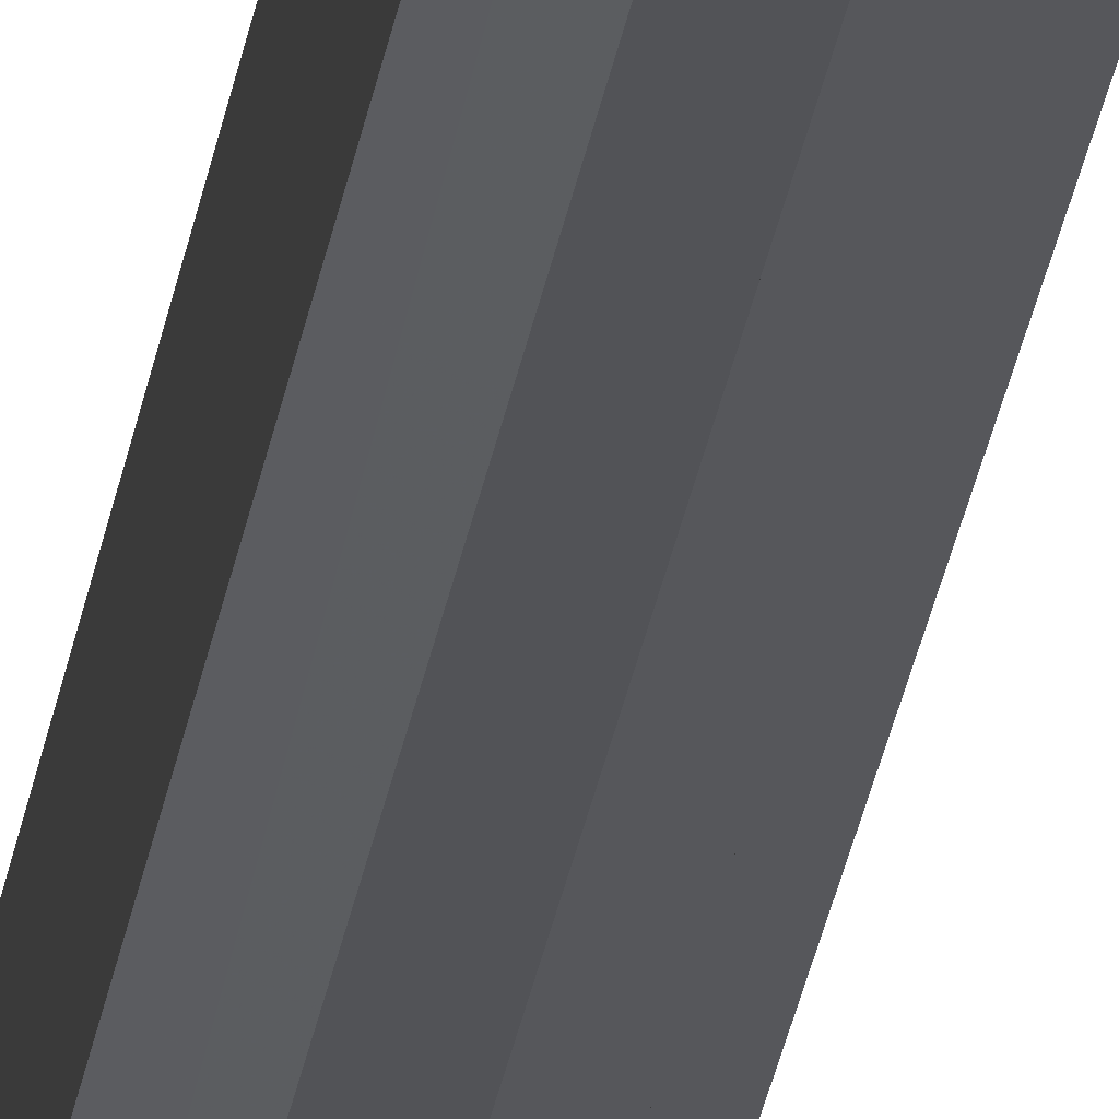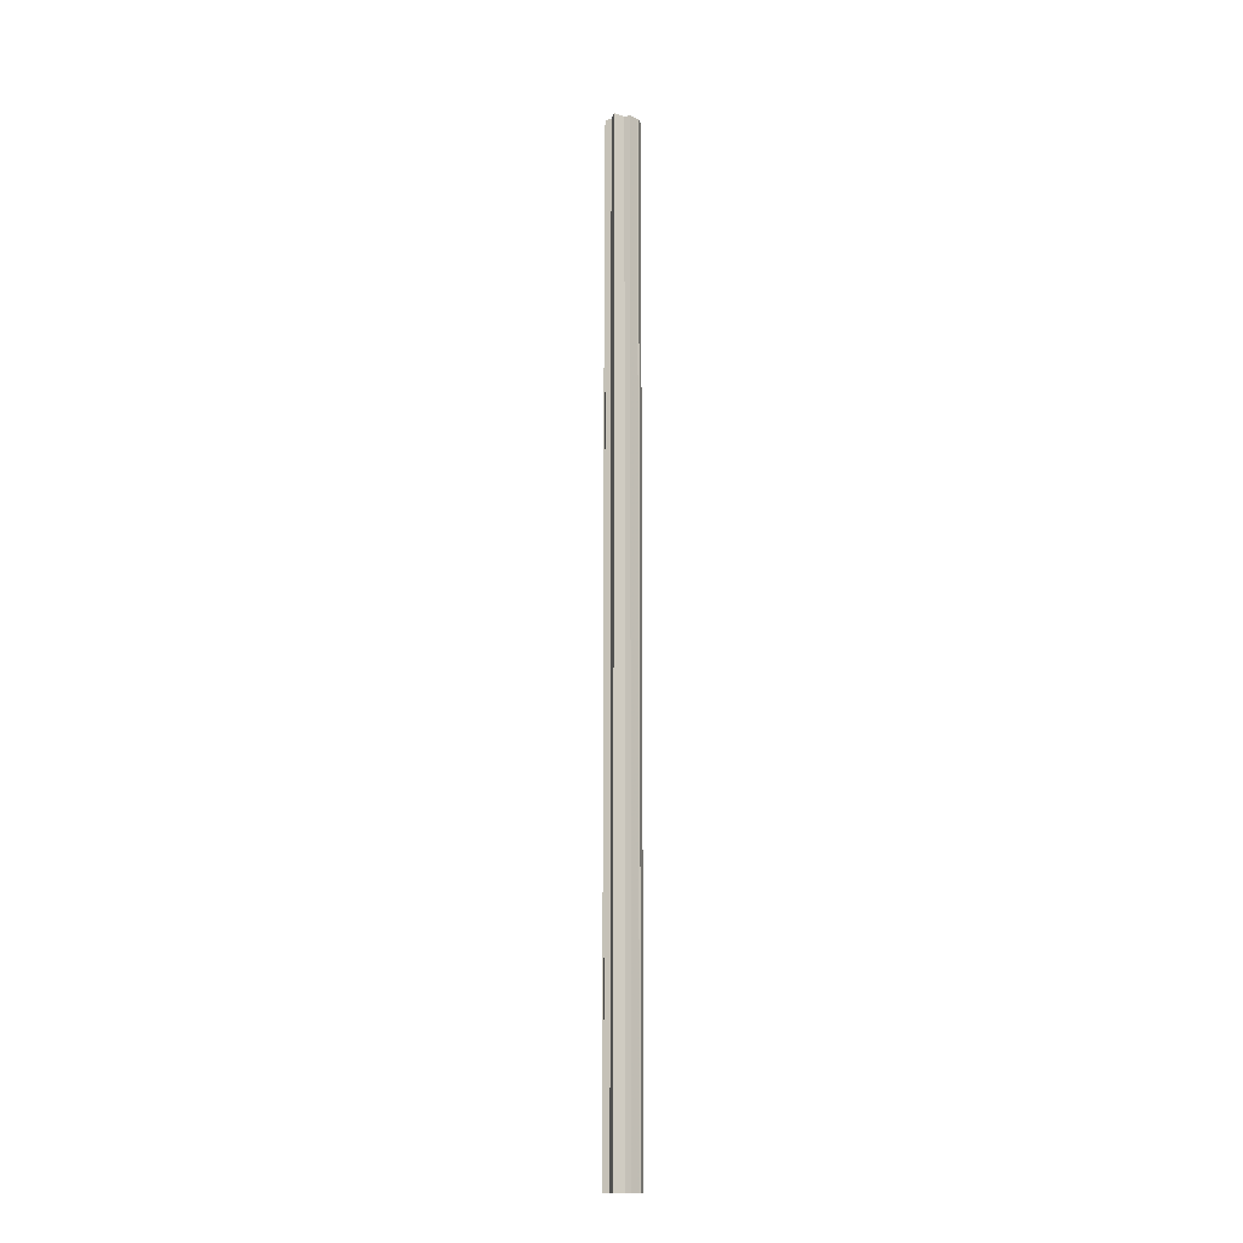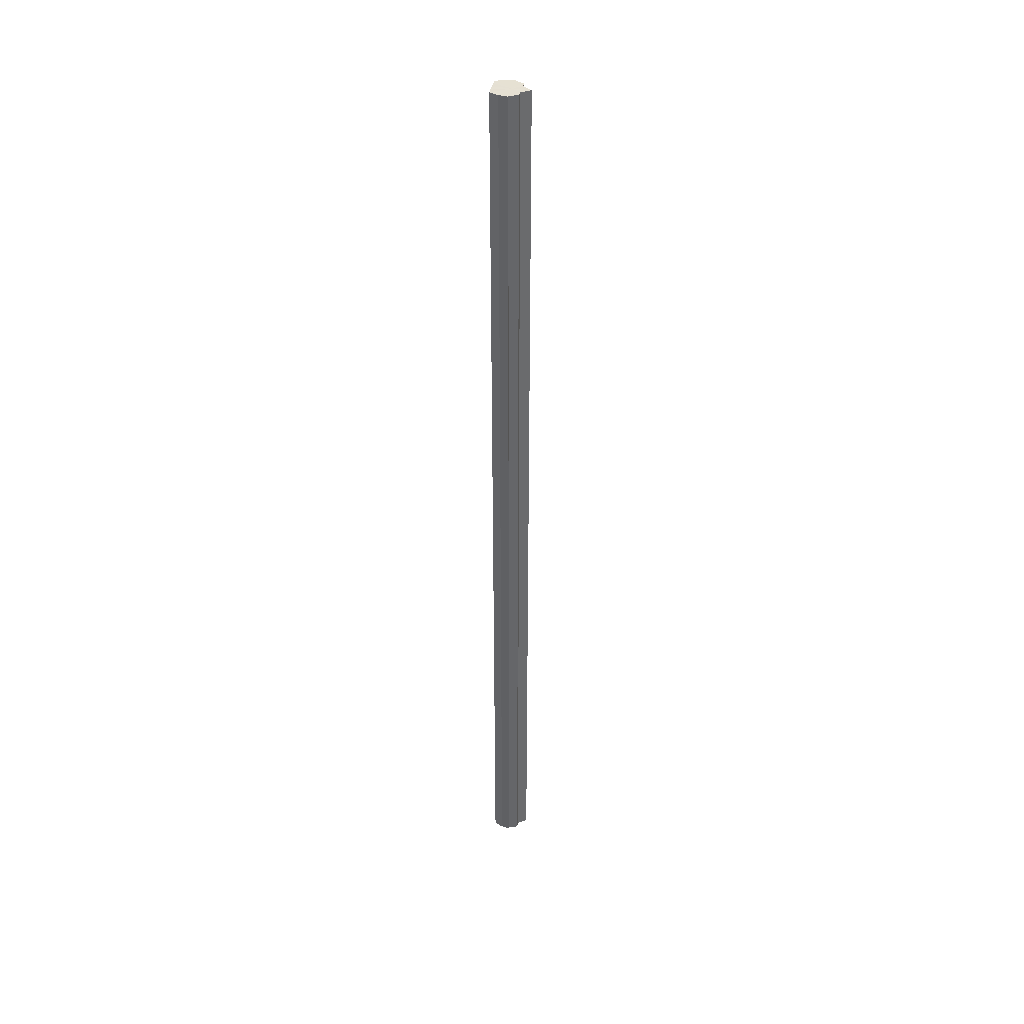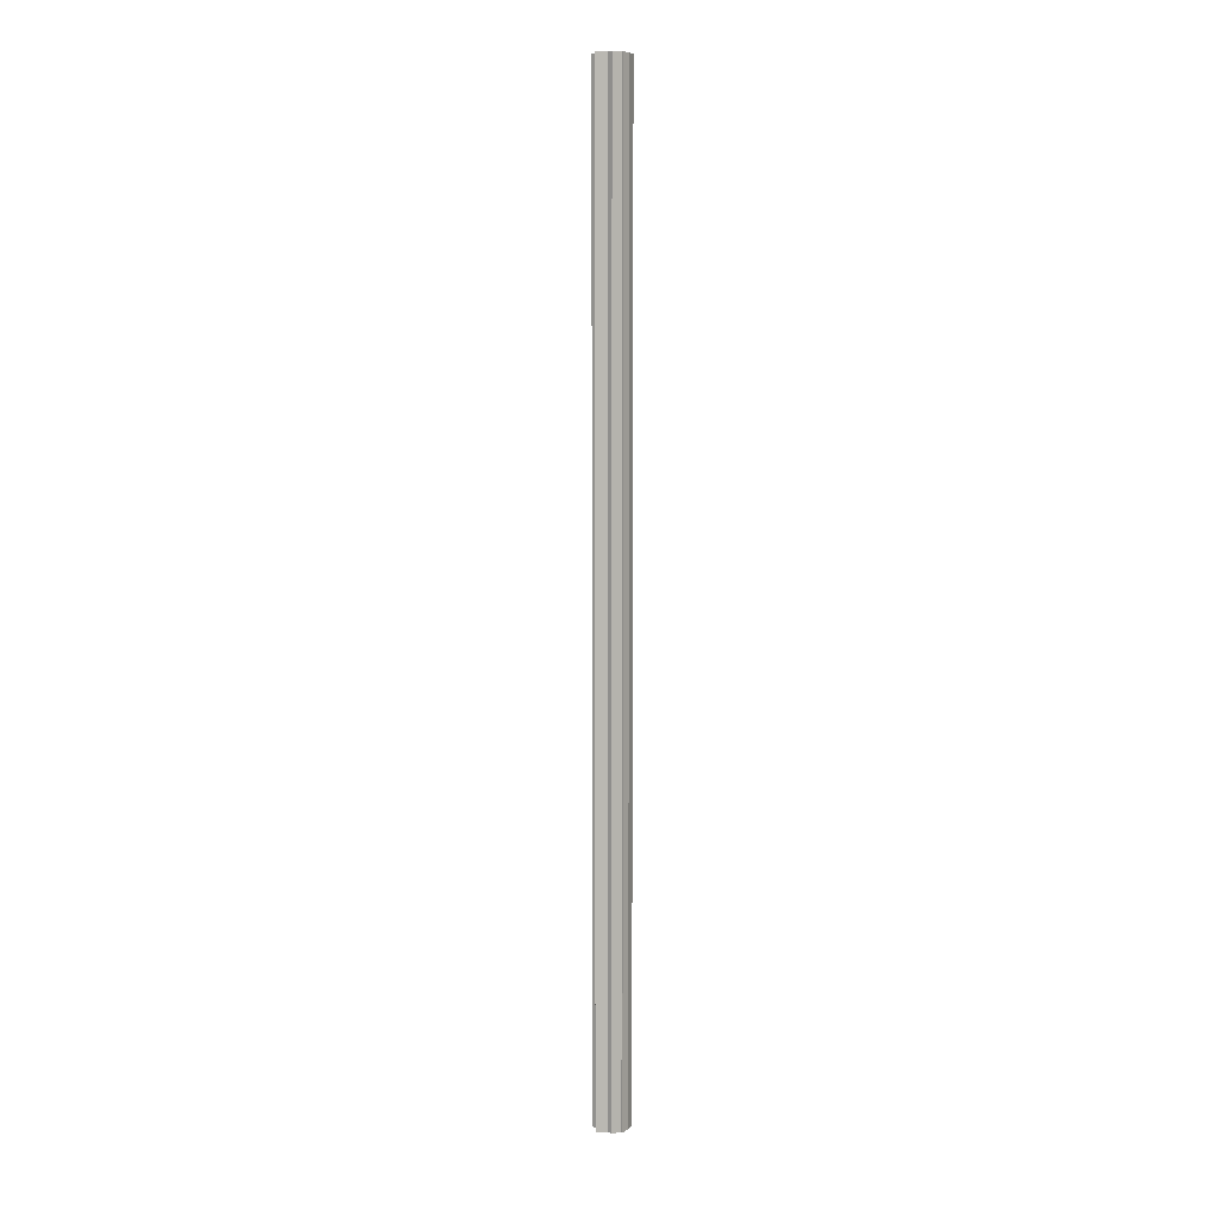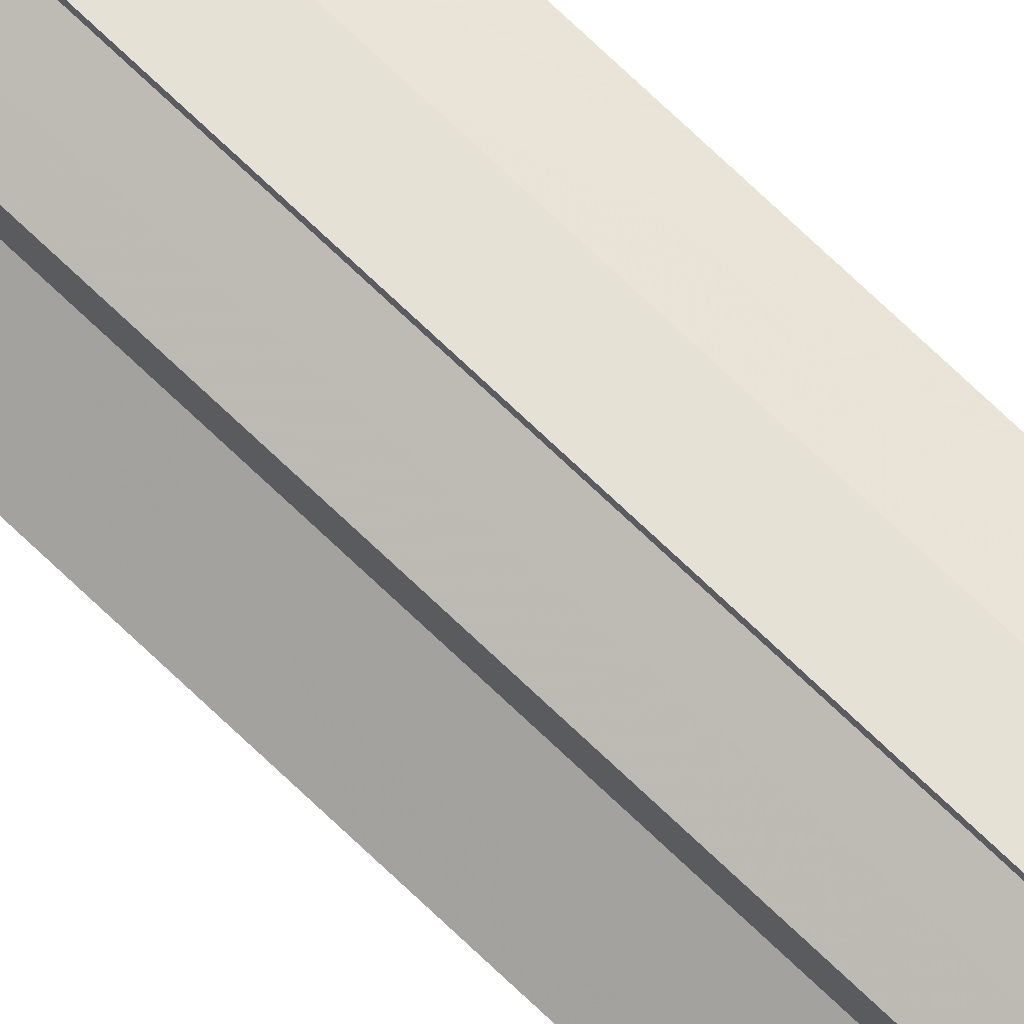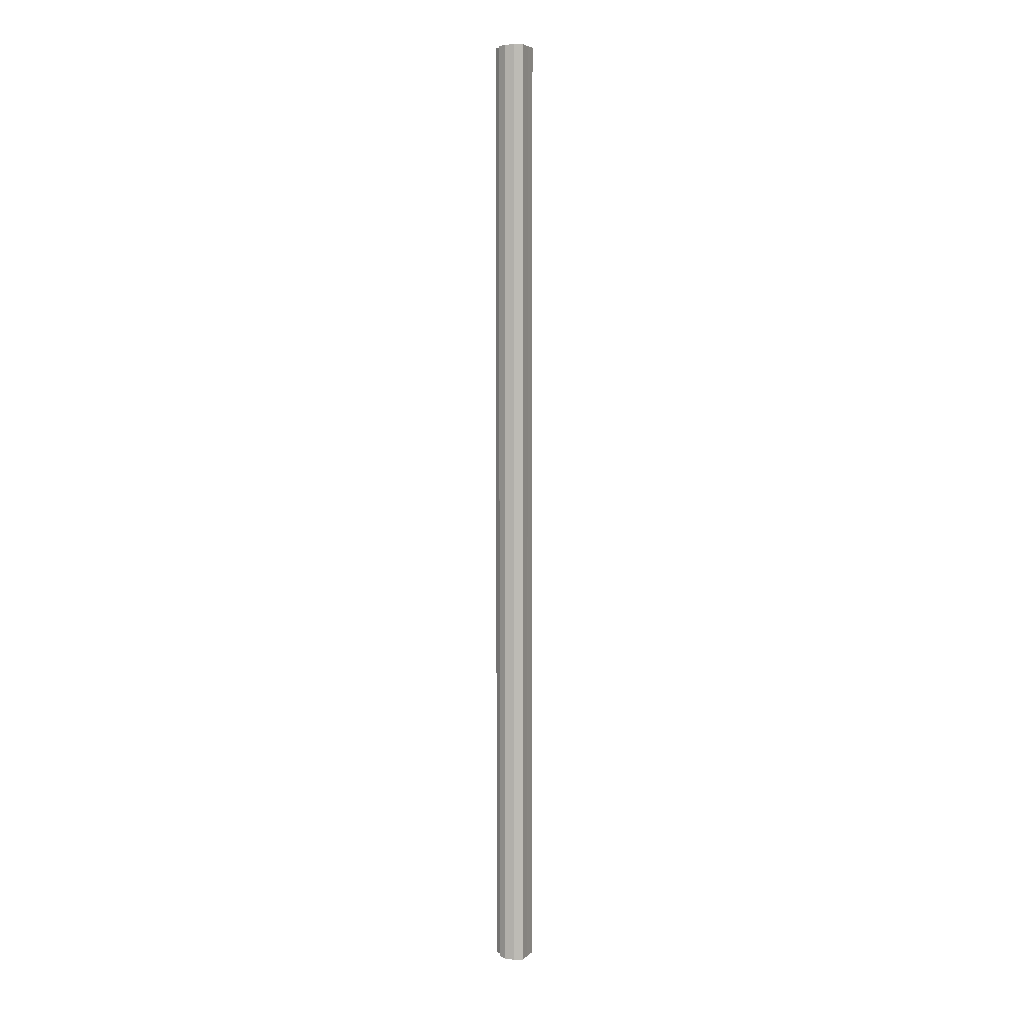
<metadata>
{"format":"obj","ext":"obj","renderer":"f3d","projection":"perspective","resolution":1024,"background":"white","views":[{"elev":-21.9,"azim":-6.7,"up":"+Z"},{"elev":-15.2,"azim":111.9,"up":"+Y"},{"elev":38.7,"azim":11.8,"up":"+Y"},{"elev":7.7,"azim":133.3,"up":"+Y"},{"elev":71.4,"azim":133.9,"up":"+Z"},{"elev":5.6,"azim":-156.2,"up":"+Y"}]}
</metadata>
<code>
o 2731
v 2221 1890 20.55
v 2221 1890 20.55
v 2221 1888 20.55
v 2221 1890 20.55
v 2221 1888 20.55
v 2221 1890 20.55
v 2221 1888 20.55
v 2221 1890 20.54
v 2221 1888 20.55
v 2221 1890 20.53
v 2221 1888 20.54
v 2221 1890 20.55
v 2221 1888 20.55
v 2221 1890 20.53
v 2221 1888 20.53
v 2221 1890 20.52
v 2221 1888 20.53
v 2221 1890 20.54
v 2221 1888 20.54
v 2221 1890 20.52
v 2221 1888 20.52
v 2221 1890 20.52
v 2221 1888 20.52
v 2221 1890 20.53
v 2221 1888 20.53
v 2221 1890 20.53
v 2221 1888 20.53
v 2221 1890 20.52
v 2221 1888 20.52
v 2221 1890 20.52
v 2221 1888 20.52
v 2221 1890 20.52
v 2221 1888 20.52
v 2221 1890 20.53
v 2221 1890 20.52
v 2221 1890 20.52
v 2221 1890 20.53
v 2221 1890 20.53
v 2221 1890 20.54
v 2221 1890 20.55
v 2221 1890 20.55
v 2221 1890 20.55
v 2221 1888 20.55
v 2221 1888 20.55
v 2221 1890 20.55
v 2221 1890 20.55
v 2221 1888 20.55
v 2221 1888 20.55
v 2221 1888 20.54
v 2221 1890 20.55
v 2221 1888 20.53
v 2221 1890 20.54
v 2221 1890 20.53
v 2221 1890 20.54
v 2221 1890 20.55
v 2221 1888 20.54
v 2221 1890 20.55
v 2221 1888 20.55
v 2221 1888 20.53
v 2221 1888 20.55
v 2221 1888 20.55
v 2221 1888 20.54
v 2221 1888 20.53
v 2221 1888 20.53
v 2221 1888 20.52
v 2221 1888 20.52
v 2221 1888 20.52
v 2221 1888 20.55
v 2221 1888 20.55
v 2221 1888 20.54
v 2221 1888 20.53
v 2221 1888 20.53
v 2221 1888 20.52
v 2221 1888 20.52
v 2221 1890 20.52
v 2221 1890 20.52
v 2221 1888 20.52
v 2221 1888 20.52
v 2221 1888 20.52
v 2221 1890 20.52
v 2221 1890 20.52
v 2221 1890 20.53
v 2221 1888 20.52
v 2221 1890 20.53
v 2221 1888 20.53
v 2221 1888 20.52
v 2221 1890 20.52
v 2221 1888 20.52
v 2221 1890 20.53
v 2221 1888 20.53
v 2221 1890 20.53
v 2221 1888 20.53
v 2221 1890 20.54
v 2221 1890 20.55
v 2221 1890 20.55
v 2221 1890 20.53
v 2221 1890 20.52
v 2221 1890 20.52
f 1 2 3
f 2 4 5
f 3 6 7
f 4 8 9
f 8 10 11
f 7 12 13
f 10 14 15
f 14 16 17
f 13 18 19
f 16 20 21
f 20 22 23
f 19 24 25
f 25 26 27
f 27 28 29
f 29 30 31
f 31 32 33
f 34 32 35
f 34 35 36
f 34 36 37
f 34 37 38
f 34 38 39
f 34 39 40
f 34 40 41
f 34 41 42
f 43 42 44
f 45 46 43
f 47 45 48
f 49 50 47
f 51 52 49
f 53 54 51
f 54 55 56
f 55 57 58
f 59 44 60
f 59 60 61
f 59 61 62
f 59 62 63
f 59 63 64
f 59 64 65
f 59 65 66
f 59 66 67
f 59 68 69
f 59 70 68
f 59 71 70
f 59 72 71
f 59 73 72
f 59 74 73
f 75 76 77
f 78 76 79
f 80 81 79
f 81 82 83
f 82 84 85
f 86 87 88
f 88 89 90
f 90 91 92
f 34 93 91
f 34 94 93
f 34 95 94
f 34 91 96
f 34 96 97
f 34 97 98

</code>
